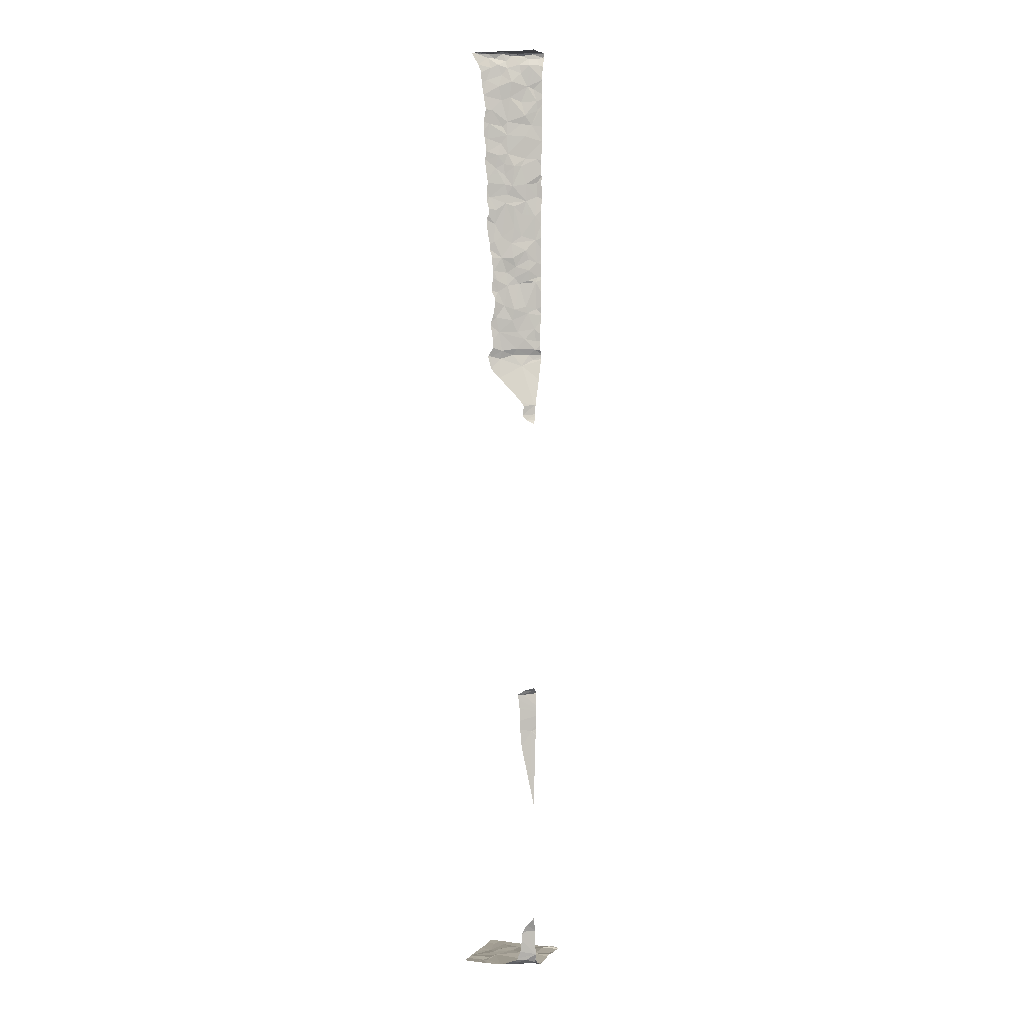
<metadata>
{"format":"obj","ext":"obj","renderer":"f3d","projection":"perspective","resolution":1024,"background":"white","views":[{"elev":2.8,"azim":-159.3,"up":"+Z"}]}
</metadata>
<code>
v -123 259.7 490.6
v -123 260.5 490.6
v -123.4 259.7 490.6
v -123.1 259.7 490.6
v -123.1 260.6 500.9
v -123.7 259.7 490.7
v -123.6 259.7 490.6
v -123 260 490.6
v -122.9 259.7 490.7
v -123.6 259.7 490.6
v -123.6 260.6 494
v -123.2 260.6 500
v -123.3 260.6 501
v -123.1 260.6 501
v -123.2 260.6 501.1
v -123.5 260.4 500.9
v -123.6 260.4 501
v -123.5 260.5 500.9
v -123.7 260.3 501.7
v -123.6 260.4 501.9
v -123.3 260.5 501.4
v -123.2 260.6 501.6
v -123.7 260.4 501.4
v -123.6 260.4 501.3
v -123.5 260.4 501.7
v -123.4 260.5 502
v -123.4 260.5 501.8
v -123.2 260.6 501.4
v -123.4 260.5 499.6
v -123.3 260.6 499.4
v -123.2 260.6 499.6
v -123.4 260.5 499.4
v -123.4 260.5 500.4
v -123.5 260.5 500.1
v -123.5 260.5 500.4
v -123.3 260.6 499.7
v -123.3 260.5 500
v -123.6 260.4 499.8
v -123.6 260.4 499.7
v -123.6 260.4 500.7
v -123.7 260.3 500.5
v -123.2 260.6 500.2
v -123.3 260.6 499
v -123.5 260.5 498.9
v -123.2 260.6 499.7
v -123.8 260.6 497.9
v -123.6 260.5 498.4
v -123.1 260.6 502
v -123.2 260.5 502.1
v -123.2 260.6 499.9
v -123.4 260.5 501.5
v -123.5 260.4 501.4
v -123.1 260.6 501.2
v -123.6 260.4 500.5
v -123.6 260.4 500.3
v -123.6 260.4 501.5
v -123.4 260.5 499.9
v -123.7 260.4 500
v -123.6 260.4 499
v -123.5 260.5 499.6
v -123.7 260.6 493.7
v -123.6 260.6 497.9
v -123.2 260.6 499.8
v -123.6 260.6 494.2
v -123.7 260.3 501.9
v -123.2 260.6 498.3
v -123.2 260.6 500.9
v -123.4 260.5 501.3
v -123.3 260.5 501.2
v -123.4 260.5 501.1
v -123.7 260.3 500.7
v -123.3 260.6 498.2
v -123.7 260.4 501
v -123.1 260.6 501.4
v -123.3 260.5 500.9
v -123.5 260.5 500.6
v -123.4 260.5 500.8
v -123.7 260.3 501.6
v -123.2 260.6 499.4
v -123.3 260.5 501.7
v -123.3 260.5 502
v -123.3 260.5 501.9
v -123 260.6 502.3
v -123.1 260.5 502.3
v -123.3 260.4 502.3
v -123.3 260.4 502.2
v -123.2 260.5 502.3
v -123.5 260.4 502.1
v -123.6 260.4 502.2
v -123.5 260.4 502.2
v -123.4 260.4 502.3
v -123.2 260.6 500.3
v -123.8 260.2 502.3
v -123.6 260.3 502.3
v -123.4 260.5 502.1
v -123.5 260.4 502.3
v -123.7 260.3 502.3
v -123.6 260.3 502.3
v -123.3 260.6 499.2
v -123.5 260.4 502.3
v -123.3 260.5 502.3
v -123.7 260.3 502.3
v -123.3 260.6 499.2
v -123.7 260.3 502.3
v -123.4 260.4 502.3
v -123.5 260.4 502.3
v -123.2 260.5 502.3
v -123.1 260.5 502.3
v -123.2 260.6 502.3
v -123.1 260.6 502.3
v -123.1 260.6 502.3
v -123 260.6 502.3
v -123.6 260.3 502.3
v -123.2 260.6 499.3
v -123.7 260.3 502.2
v -123.5 260.5 499.5
v -123.3 260.6 499.3
v -123.3 260.6 498.8
v -123.4 260.5 499.1
v -123.5 260.5 499.1
v -123.3 260.6 498.6
v -123.3 260.5 498.5
v -123.5 260.5 498.5
v -123.5 260.5 499.4
v -123.6 260.4 499.1
v -123.7 260.4 499.4
v -123.7 260.4 499.5
v -123.6 260.4 499.5
v -123.5 260.5 498.8
v -123.2 260.6 498.5
v -123.2 260.6 500.5
v -123.4 260.5 500.7
v -123.4 260.5 500.5
v -123.2 260.6 500.2
v -123.3 260.6 500.3
v -123.6 260.4 500
v -123.5 260.5 499.7
v -123.7 260.4 499.7
v -123.6 260.4 499.6
v -123.2 260.6 499.9
v -123.2 260.6 499.6
v -123.1 260.6 500.2
v -123.7 260.4 499.1
v -123.3 260.6 499.1
v -123.8 260.3 500.2
v -123.7 260.4 500.3
v -123.2 260.6 499
v -123.1 260.6 501.6
v -123.1 260.6 501.8
v -123.7 260.4 498.8
v -123.6 260.6 497.9
v -123.7 260.4 498.6
v -123.6 260.5 498.7
v -123.5 260.5 498.6
v -123.6 260.4 498.5
v -123.7 260.4 498.7
v -123.2 260.6 502.3
v -123.7 260.5 494.2
v -123 260.6 502.3
v -123.8 260.6 494.2
v -122.8 259.7 490.7
v -123.8 259.7 490.6
v -123.6 260.6 497.7
v -123.7 259.7 490.7
v -123.5 260.6 498
v -123.3 260.5 502.2
v -123 259.7 490.7
v -123.1 260.6 502
v -123.7 260.4 498.4
v -123.1 260.6 501.3
v -123.6 259.7 490.6
v -123.3 260.6 490.6
v -123.6 260.5 490.6
v -123.5 260.2 490.6
v -123.6 259.8 490.7
v -123.6 260 490.7
v -123.1 260.6 501.9
v -122.8 260.4 490.6
v -123.1 260.6 501
v -123.6 259.7 490.6
v -123.1 260.6 501.1
v -122.9 259.8 490.6
v -123 260.1 490.6
v -123.3 260 490.6
v -123.1 260.5 490.6
v -123.3 259.8 490.6
v -123.1 260.4 490.6
v -123.1 260.2 490.6
v -123 259.8 490.6
v -123.7 259.7 490.7
v -122.8 259.9 490.6
v -123.4 259.9 490.6
v -123.5 259.8 490.7
v -123.4 260 490.7
v -122.8 260.4 490.6
v -123.8 259.9 490.6
v -123.4 260.6 490.7
v -123.5 260.5 490.6
v -123.6 260.6 490.7
v -123.1 260 490.7
v -123.2 259.9 490.7
v -123.7 260.4 490.6
v -123.8 260.5 490.7
v -122.8 260 490.6
v -123.8 260.5 490.7
v -122.8 260.4 490.6
v -123.7 260.6 491.1
v -122.8 259.8 490.6
v -123.7 260.6 490.7
v -123.6 260.5 490.7
v -123 260.6 490.6
v -122.8 260.2 490.6
v -123.6 259.7 490.6
v -123.1 260.6 500.2
v -122.8 260.4 490.6
v -122.8 259.7 490.7
v -122.8 260.5 490.6
v -123.1 260.6 502.1
v -122.8 260.4 490.6
v -123.8 260.3 501.4
v -123.8 260.3 501.2
v -123.8 260.3 500.9
v -123.8 260.3 501
v -123.8 260.3 501.2
v -123.8 260.3 501.2
v -123.8 260.3 502
v -123.8 260.3 502.2
v -123.8 260.3 501.7
v -123.8 260.3 501.7
v -123.8 260.3 499.9
v -123.8 260.3 499.7
v -123.8 260.3 499.5
v -123.8 260.4 499.5
v -123.8 260.3 500.5
v -123.8 260.3 500.3
v -123.8 260.3 500.8
v -123.8 260.3 500.7
v -123.8 260.4 498.8
v -123.8 260.4 498.9
v -123.8 260.4 498.2
v -123.8 260.5 497.9
v -123.8 260.3 499.7
v -123.8 260.3 499.6
v -123.8 260.5 494.2
v -123.8 260.5 494.2
v -123.8 260.5 494
v -123.8 260.5 494
v -123.8 260.5 497.9
v -123.8 260.6 497.7
v -123.8 260.4 499
v -123.8 260.4 499
v -123.8 260.3 501.7
v -123.8 260.5 493.8
v -123.8 260.5 493.9
v -123.8 260.5 494
v -123.8 260.5 491.1
v -123.8 260.6 491.3
v -123.8 260.3 501.8
v -123.8 260.3 500.8
v -123.8 260.3 501.2
v -123.8 260.3 502
v -123.8 260.3 502
v -123.8 260.2 502.3
v -123.8 260.2 502.3
v -123.8 260.2 502.2
v -123.8 260.3 502
v -123.8 260.5 502.3
v -123.8 260.4 502.3
v -123.8 260.5 502.3
v -123.8 260.3 502.3
v -123.8 260.3 502.3
v -123.8 260.4 499.3
v -123.8 260.4 499.1
v -123.8 260.3 500.2
v -123.8 260.3 500.2
v -123.8 260.4 500
v -123.8 260.3 500.6
v -123.8 260.3 500.2
v -123.8 260.4 498.7
v -123.8 260.4 498.6
v -123.8 260.3 498.5
v -123.8 260.3 498.5
v -123.8 260.3 498.5
v -123.8 260.5 494.2
v -123.8 260.5 494.2
v -123.8 260.6 494.2
v -123.8 260.6 494.2
v -123.8 260.6 497.8
v -123.8 260.6 497.7
v -123.8 260.3 498.4
v -123.8 260.6 497.8
v -123.8 260.4 498.6
v -123.8 260.3 498.5
v -123.8 260 490.7
v -123.8 260.1 490.6
v -123.8 260.3 490.6
v -123.8 260.4 490.6
v -123.8 259.8 490.6
v -123.8 259.9 490.6
v -123.1 260.6 501.8
v -123.1 260.6 501.5
v -123.8 259.7 490.6
v -123.1 260.6 501.5
v -123.8 259.7 490.6
v -123.8 260.4 490.7
v -123.8 260.5 490.7
v -123.8 259.8 490.6
v -123.8 260.5 490.8
v -123.8 260.5 490.8
v -123.8 260.5 490.7
v -123.8 260.5 490.7
v -123.8 260.5 491.1
v -123.8 260.5 490.8
v -123.8 260.5 490.8
v -123.8 260.5 490.8
v -123.8 260.5 490.8
v -123.8 260.5 490.8
v -123.8 260.5 493.7
v -123.8 260.5 493.7
v -123.8 260.5 493.7
v -123.8 260.5 493.7
v -123.6 260.6 493.7
v -123.6 260.6 493.5
v -123.6 260.6 494.2
v -123.2 260.6 490.6
v -123.1 260.6 490.6
v -123 260.6 490.6
v -123.7 260.6 491.2
v -123.7 260.6 492.9
v -123.2 260.6 500.7
v -123.2 260.6 500.7
v -123.1 260.6 501.1
v -123.1 260.6 501.8
v -123.1 260.6 501.8
v -122.9 260.6 502.3
v -123 260.6 502.2
v -123 260.6 502.2
v -123 260.6 502.2
v -123.7 260.6 502.3
v -123.7 260.6 502.3
v -123.5 260.6 502.3
v -123.3 260.6 502.3
v -123.5 260.6 502.3
v -123 260.6 502.3
v -123 260.6 502.3
v -123.2 260.6 502.3
v -123 260.6 502.3
v -123.2 260.6 502.3
v -123 260.6 502.3
v -123.2 260.6 498.9
v -123.2 260.6 498.9
v -123.2 260.6 498.6
v -123.2 260.6 498.7
v -123.3 260.6 498.2
v -123.2 260.6 499.5
v -123.2 260.6 499.6
v -123.2 260.6 498.3
v -123.2 260.6 498.5
v -123.2 260.6 498.5
v -123.2 260.6 498.5
v -123.1 260.6 500.2
v -123.2 260.6 500.1
v -123.1 260.6 500.6
v -123.1 260.6 500.5
v -123.2 260.6 500.4
v -123.1 260.6 500.4
v -123.8 260.6 494.3
v -123.7 260.6 494.2
v -123.6 260.6 494.2
v -123.6 260.6 497.7
v -123.6 260.6 497.7
v -123.6 260.6 497.7
v -123.7 260.6 497.7
v -123.1 260.6 501.2
v -123.1 260.6 490.6
v -123.3 260.6 490.6
v -123.5 260.6 490.7
v -123.5 260.6 490.7
v -123.4 260.6 490.7
v -123.4 260.6 490.7
v -123.7 260.6 491.2
v -123.6 260.6 491.1
v -123.6 260.6 490.7
v -123.6 260.6 491
v -123.6 260.6 490.8
v -123.6 260.6 494.1
v -123.6 260.6 494
v -123.6 260.6 493.9
v -123.7 260.6 497.7
v -123.8 260.6 497.6
v -123.6 260.6 493.8
v -123.6 260.6 493.8
v -123.8 260.6 491.3
v -123.8 260.6 491.3
v -123.7 260.6 502.3
v -123.7 260.6 502.3
v -123.8 260.6 502.3
v -123.8 260.6 502.3
v -123.8 260.6 494.3
v -123.8 260.6 494.3
v -123.7 260.6 497.7
v -123.8 260.6 491.3
v -123.6 260.6 491
v -123.6 260.6 490.8
v -123.6 260.6 490.8
v -123.6 260.6 490.7
v -123.6 260.6 490.7
v -122.8 260.6 490.6
v -123.8 260.6 492.8
v -123.8 260.6 492.8
f 171 180 190
f 157 109 159
f 167 189 4
f 9 182 1
f 213 180 7
f 159 111 347
f 354 47 165
f 15 13 14
f 67 14 13
f 76 132 77
f 70 75 13
f 15 14 179
f 17 73 16
f 24 52 23
f 16 18 17
f 17 18 70
f 17 24 224
f 19 20 65
f 19 25 20
f 51 21 22
f 28 22 21
f 24 23 221
f 20 26 88
f 25 19 56
f 27 26 20
f 26 27 82
f 301 28 303
f 48 49 81
f 353 118 352
f 78 19 228
f 25 27 20
f 109 111 159
f 80 27 51
f 125 120 124
f 30 31 29
f 32 30 29
f 34 37 33
f 31 36 29
f 117 119 103
f 29 116 32
f 54 35 33
f 38 39 60
f 33 35 34
f 36 37 57
f 37 36 50
f 138 39 38
f 118 43 44
f 138 58 230
f 126 127 232
f 58 38 57
f 146 41 234
f 41 54 40
f 40 71 41
f 352 121 130
f 134 42 214
f 156 152 153
f 59 129 44
f 46 47 240
f 44 43 119
f 127 138 242
f 244 158 245
f 351 43 350
f 59 143 250
f 47 46 62
f 49 48 168
f 50 36 63
f 132 133 131
f 30 32 117
f 45 31 141
f 350 118 353
f 51 27 56
f 52 24 68
f 28 53 170
f 28 68 53
f 134 50 140
f 54 55 35
f 54 146 55
f 128 139 127
f 51 56 52
f 136 58 57
f 44 120 59
f 36 137 60
f 29 36 60
f 254 253 391
f 246 64 255
f 325 185 326
f 199 210 198
f 349 83 335
f 228 65 258
f 15 69 13
f 67 132 330
f 5 67 331
f 68 69 53
f 69 70 13
f 18 16 76
f 70 69 68
f 24 17 70
f 236 40 259
f 18 75 70
f 76 77 18
f 68 24 70
f 75 67 13
f 73 40 16
f 68 21 51
f 78 56 19
f 56 78 23
f 348 109 157
f 261 20 262
f 22 80 51
f 68 28 21
f 300 82 333
f 82 48 81
f 333 80 334
f 82 81 26
f 27 80 82
f 336 84 337
f 166 49 84
f 337 49 338
f 87 85 86
f 91 86 85
f 83 110 84
f 95 26 81
f 86 166 87
f 88 89 20
f 89 88 90
f 89 94 97
f 91 94 90
f 95 91 90
f 347 111 344
f 262 89 266
f 94 89 90
f 88 95 90
f 94 96 113
f 95 81 166
f 96 94 91
f 115 89 97
f 95 86 91
f 102 98 267
f 269 267 395
f 339 100 340
f 100 105 101
f 93 97 104
f 341 101 343
f 104 102 270
f 104 97 94
f 264 104 271
f 105 100 106
f 91 105 106
f 96 106 98
f 101 105 85
f 91 106 96
f 101 85 107
f 109 107 108
f 108 107 87
f 109 101 107
f 108 87 84
f 84 110 108
f 111 110 112
f 344 83 345
f 110 111 108
f 342 109 346
f 109 108 111
f 83 112 110
f 111 112 344
f 27 25 56
f 98 102 104
f 113 96 98
f 106 100 98
f 227 93 265
f 87 107 85
f 116 29 60
f 116 124 32
f 43 118 350
f 119 120 44
f 118 121 352
f 122 130 121
f 121 123 122
f 119 43 144
f 121 154 123
f 125 124 126
f 124 128 126
f 32 124 120
f 125 59 120
f 126 128 127
f 120 119 32
f 32 119 117
f 44 129 118
f 153 154 118
f 31 30 355
f 130 122 66
f 352 130 360
f 30 117 79
f 330 131 363
f 33 135 131
f 33 131 133
f 135 134 92
f 139 116 60
f 133 54 33
f 131 135 365
f 57 37 34
f 37 134 33
f 57 34 136
f 136 146 58
f 136 34 35
f 137 38 60
f 139 39 138
f 38 137 57
f 33 134 135
f 42 134 12
f 127 139 138
f 58 138 38
f 124 116 139
f 143 125 126
f 128 124 139
f 346 109 348
f 57 137 36
f 143 126 272
f 345 83 349
f 58 145 274
f 145 58 146
f 41 71 237
f 145 146 235
f 77 67 75
f 146 136 55
f 35 55 136
f 76 16 40
f 54 41 146
f 156 150 238
f 59 150 129
f 152 154 153
f 152 155 154
f 123 154 155
f 59 125 143
f 152 156 279
f 239 59 251
f 281 155 282
f 72 47 354
f 282 152 283
f 156 153 150
f 47 122 123
f 123 155 47
f 160 158 64
f 284 160 285
f 344 112 83
f 368 64 369
f 151 163 370
f 372 288 401
f 343 101 342
f 288 46 291
f 154 121 118
f 170 15 374
f 81 49 166
f 87 166 84
f 342 101 109
f 129 153 118
f 133 132 76
f 133 76 54
f 290 169 293
f 23 78 229
f 68 51 52
f 15 53 69
f 40 73 222
f 56 23 52
f 94 113 104
f 77 132 67
f 26 95 88
f 85 105 91
f 80 22 149
f 113 98 104
f 95 166 86
f 97 93 115
f 155 169 47
f 341 100 101
f 134 37 50
f 76 40 54
f 77 75 18
f 39 139 60
f 340 100 341
f 129 150 153
f 339 98 100
f 73 17 225
f 89 115 226
f 174 172 173
f 198 173 172
f 200 183 184
f 202 174 173
f 174 194 188
f 338 49 218
f 176 196 175
f 184 194 192
f 175 193 176
f 303 28 74
f 337 84 49
f 8 200 201
f 8 182 208
f 189 182 8
f 183 188 184
f 183 8 206
f 187 188 195
f 326 2 375
f 3 180 213
f 188 187 185
f 189 186 4
f 1 189 167
f 2 185 187
f 188 183 178
f 215 187 219
f 301 22 28
f 302 175 304
f 184 192 186
f 186 192 193
f 176 193 192
f 176 192 194
f 193 175 186
f 196 176 294
f 199 197 377
f 198 197 199
f 185 172 188
f 194 184 188
f 304 196 307
f 180 186 175
f 201 184 186
f 184 201 200
f 197 172 376
f 176 174 202
f 174 176 194
f 205 203 308
f 336 83 84
f 300 48 82
f 189 201 186
f 8 201 189
f 306 205 310
f 183 200 8
f 202 173 203
f 328 207 381
f 209 199 378
f 175 190 180
f 210 199 209
f 382 313 403
f 297 203 305
f 203 173 210
f 210 173 198
f 203 210 209
f 308 209 316
f 317 316 406
f 172 197 198
f 295 202 296
f 174 188 172
f 335 83 336
f 334 80 149
f 333 82 80
f 329 318 409
f 332 15 181
f 220 23 252
f 221 23 220
f 331 67 330
f 222 73 223
f 330 132 131
f 223 73 260
f 329 61 318
f 224 24 221
f 225 17 224
f 226 115 227
f 328 256 207
f 227 115 93
f 228 19 65
f 229 78 228
f 327 2 211
f 326 185 2
f 230 58 276
f 231 138 230
f 232 127 243
f 233 126 232
f 325 172 185
f 234 41 277
f 235 146 234
f 324 64 246
f 323 61 329
f 236 71 40
f 237 71 236
f 238 150 239
f 322 61 323
f 239 150 59
f 240 47 290
f 241 46 240
f 12 134 140
f 242 138 231
f 243 127 242
f 74 28 170
f 244 64 158
f 170 53 15
f 245 158 284
f 141 31 356
f 324 246 386
f 246 247 11
f 248 46 241
f 45 36 31
f 373 249 389
f 250 143 273
f 251 59 250
f 140 50 63
f 63 36 45
f 252 23 229
f 253 61 322
f 388 254 392
f 218 49 168
f 255 64 244
f 257 256 328
f 168 48 177
f 258 65 261
f 165 47 62
f 259 40 222
f 151 46 163
f 260 73 225
f 261 65 20
f 262 20 89
f 263 93 264
f 62 46 151
f 264 93 104
f 265 93 263
f 66 122 72
f 72 122 47
f 266 89 226
f 267 98 339
f 268 102 267
f 11 247 388
f 270 102 268
f 92 134 214
f 271 104 270
f 114 117 99
f 272 126 233
f 273 143 272
f 274 145 275
f 79 117 114
f 275 145 278
f 276 58 274
f 99 117 103
f 277 41 237
f 103 119 144
f 278 145 235
f 279 156 238
f 142 42 361
f 280 152 279
f 281 169 155
f 214 42 142
f 282 155 152
f 283 152 292
f 144 43 147
f 284 158 160
f 147 43 351
f 285 160 287
f 286 160 367
f 148 22 301
f 287 160 286
f 288 163 46
f 288 289 373
f 149 22 148
f 290 47 169
f 161 216 9
f 291 46 248
f 292 152 280
f 293 169 281
f 294 176 295
f 164 190 6
f 177 48 300
f 295 176 202
f 296 202 297
f 7 180 10
f 219 187 195
f 297 202 203
f 298 196 299
f 195 188 178
f 299 196 294
f 6 190 302
f 171 190 164
f 181 15 179
f 178 183 206
f 302 190 175
f 6 302 162
f 191 8 208
f 304 175 196
f 305 203 306
f 10 180 171
f 306 203 205
f 204 8 191
f 307 196 298
f 212 8 204
f 308 203 209
f 309 205 308
f 179 14 5
f 310 205 311
f 4 186 3
f 206 8 212
f 311 205 309
f 312 207 256
f 3 186 180
f 208 182 216
f 313 207 312
f 5 14 67
f 313 314 384
f 1 182 189
f 314 315 385
f 316 209 383
f 211 217 408
f 405 317 407
f 318 61 319
f 215 2 187
f 9 216 182
f 319 61 320
f 211 2 217
f 320 61 321
f 321 61 253
f 217 2 215
f 355 30 79
f 356 31 355
f 357 130 66
f 358 130 357
f 359 130 358
f 360 130 359
f 361 42 362
f 362 42 12
f 363 131 364
f 364 131 366
f 365 135 92
f 366 131 365
f 367 160 368
f 368 160 64
f 369 64 324
f 370 163 371
f 371 163 372
f 372 163 288
f 373 289 249
f 374 15 332
f 375 2 327
f 376 172 325
f 377 197 379
f 378 199 377
f 379 197 380
f 380 197 376
f 381 207 382
f 382 207 313
f 383 209 378
f 384 314 404
f 385 315 405
f 386 246 387
f 387 246 11
f 388 247 254
f 389 249 390
f 391 253 322
f 392 254 391
f 393 257 328
f 394 257 393
f 395 267 339
f 396 269 395
f 397 269 396
f 398 269 397
f 399 286 367
f 400 286 399
f 401 288 373
f 402 257 394
f 403 313 384
f 404 314 385
f 405 315 317
f 406 316 383
f 407 317 406
f 409 318 410

</code>
